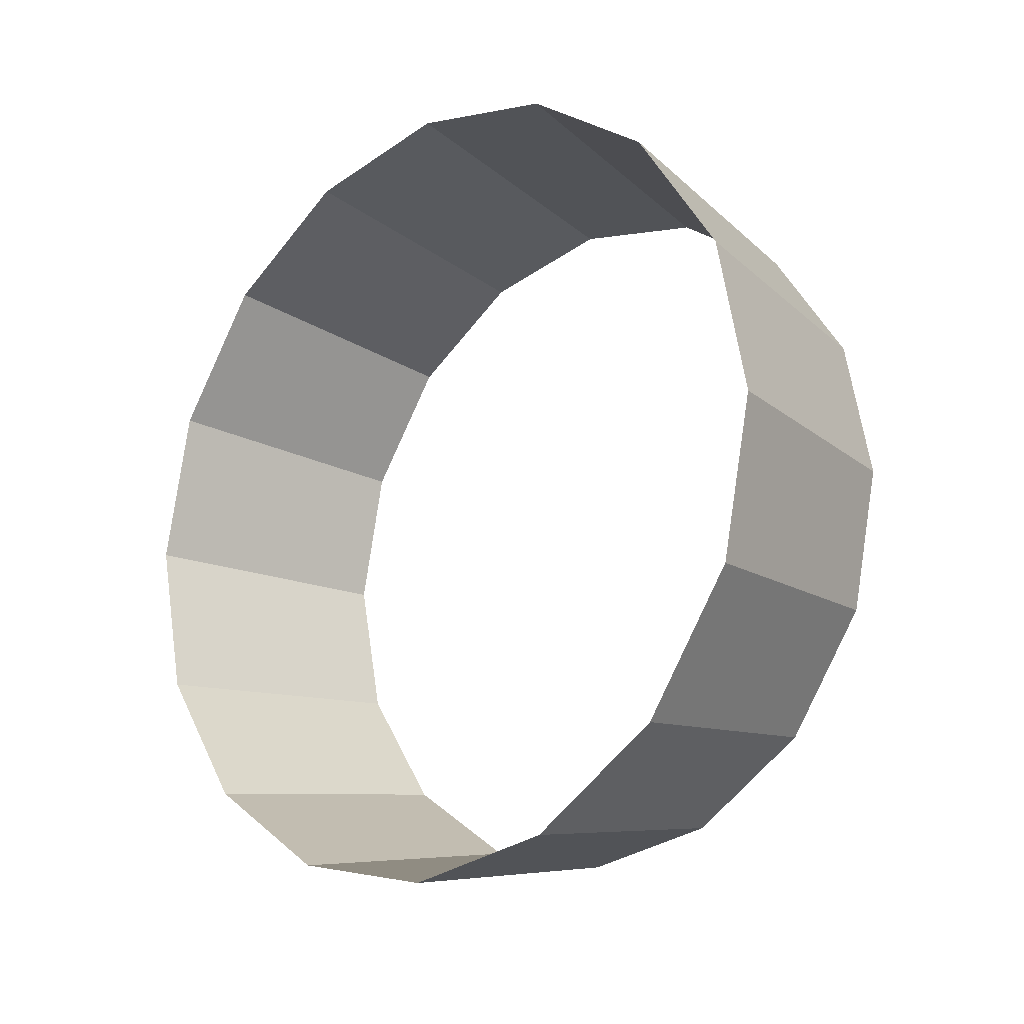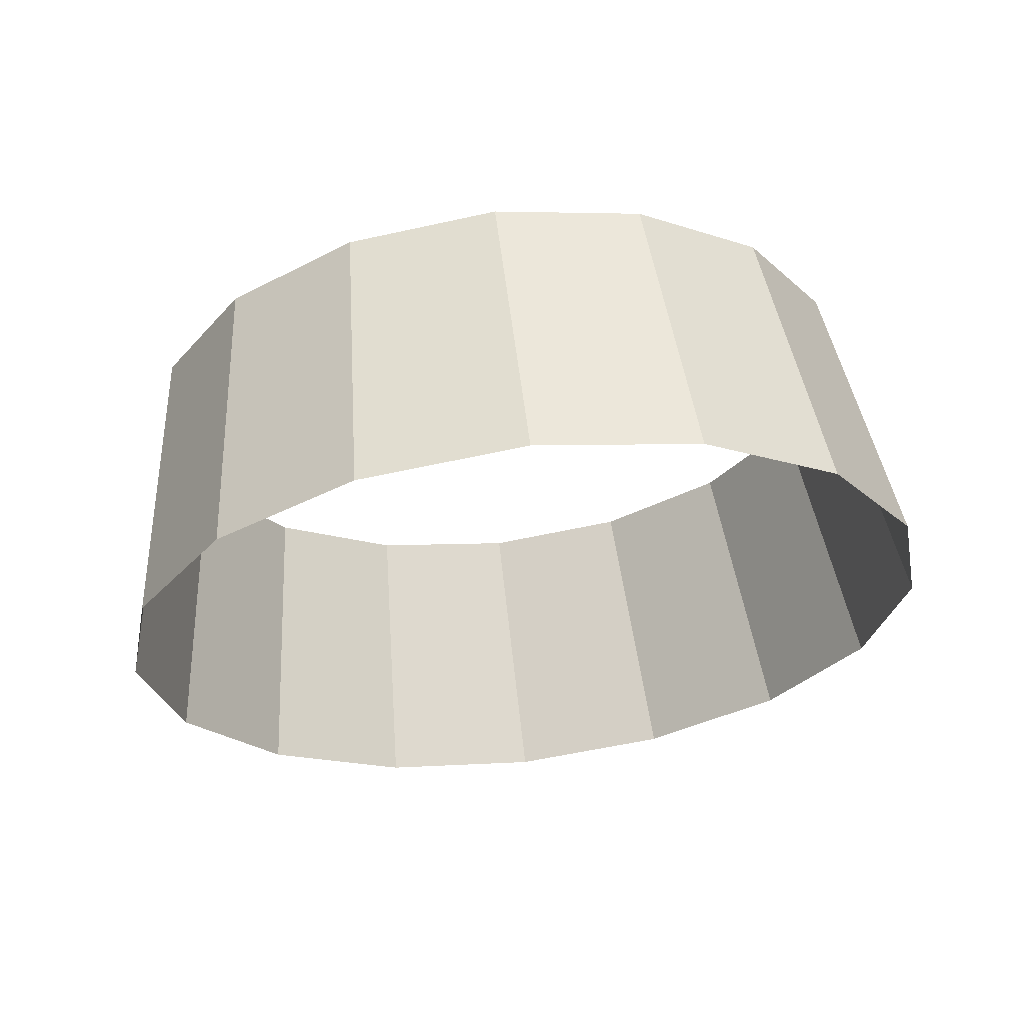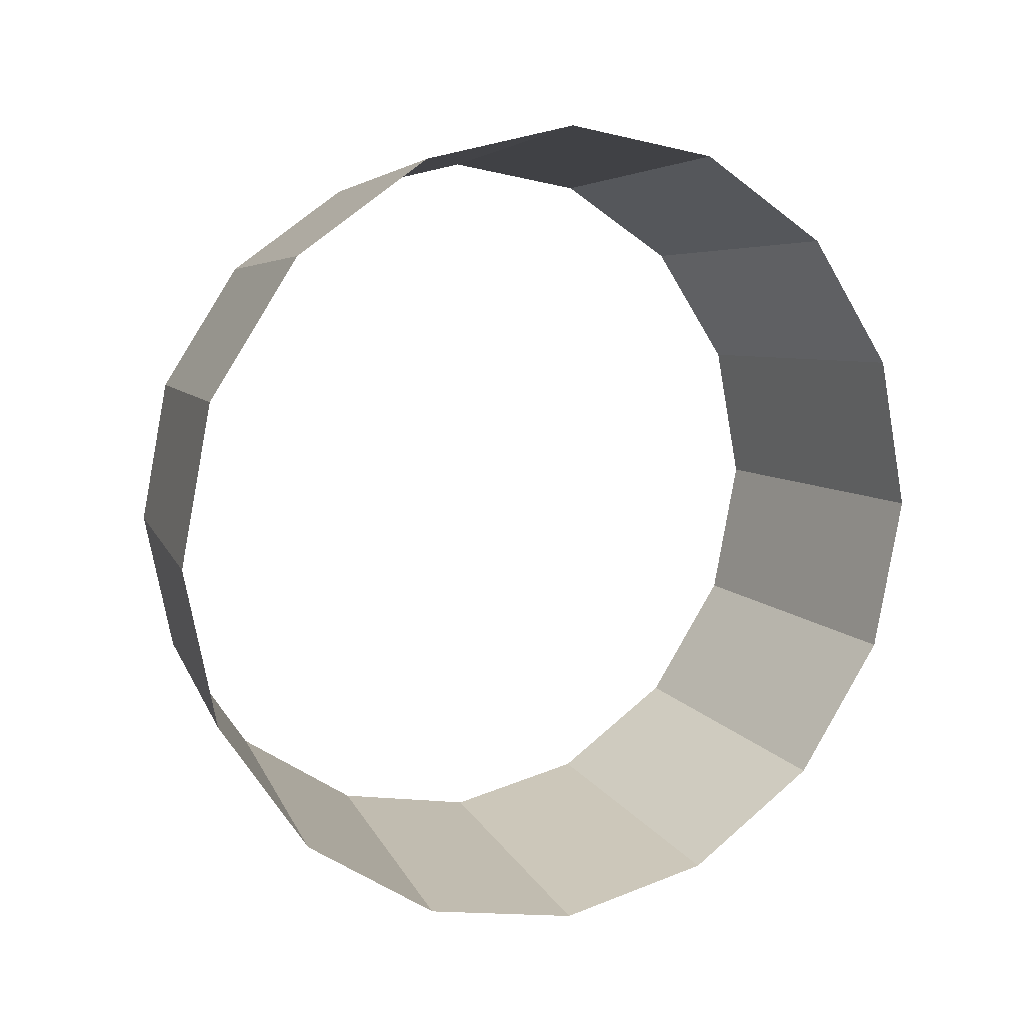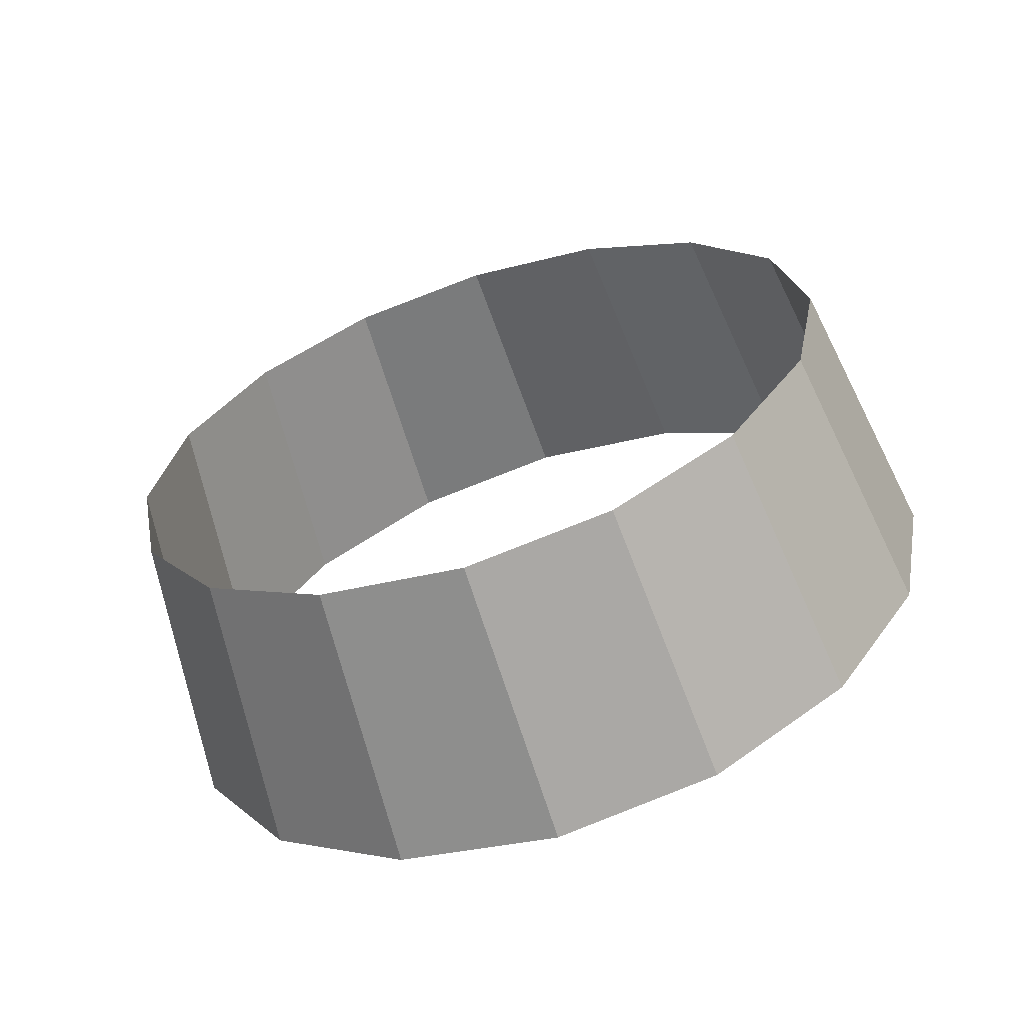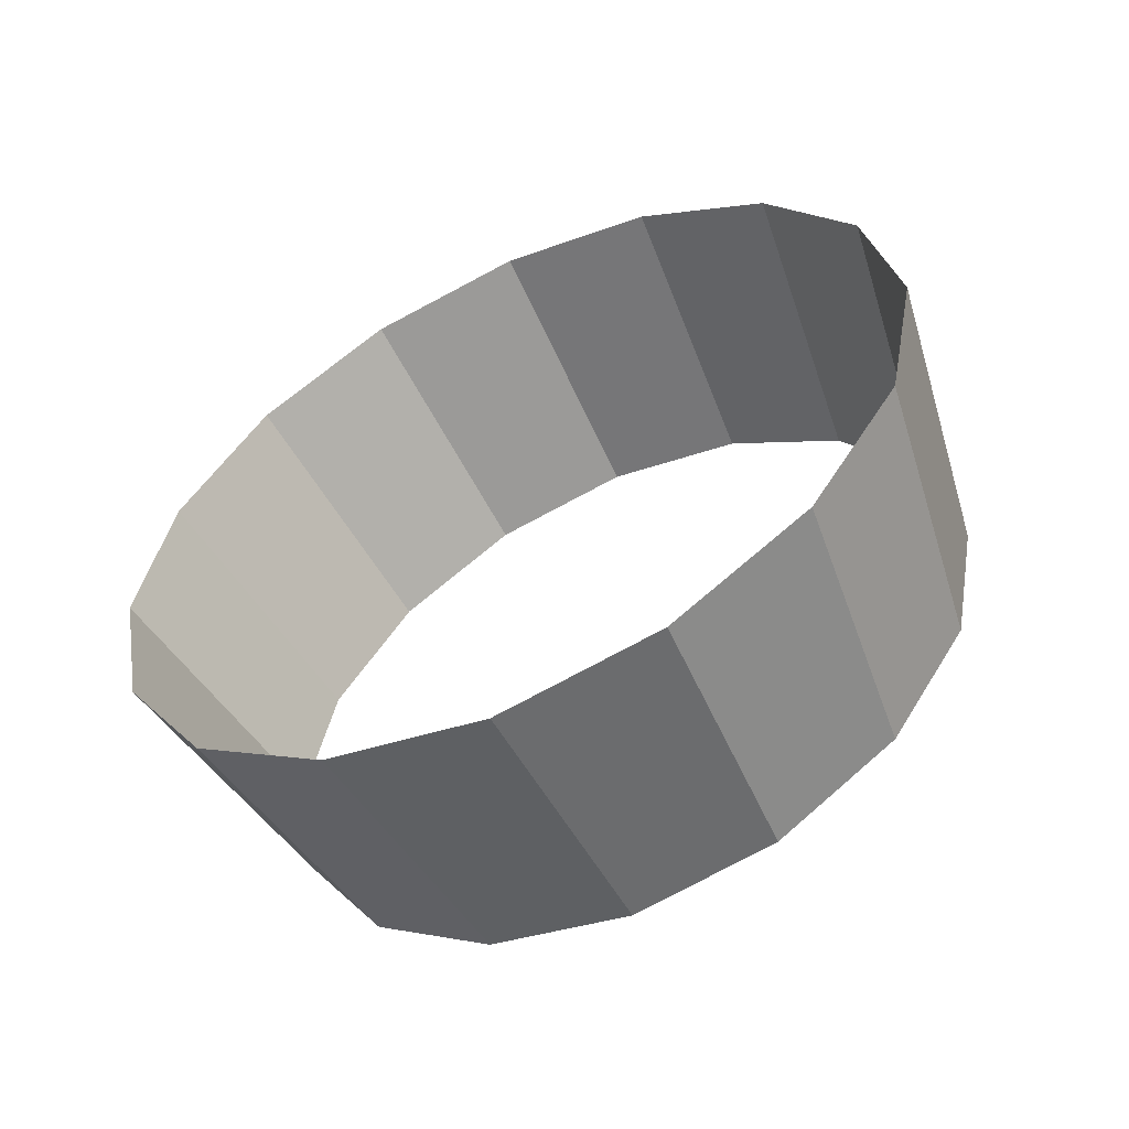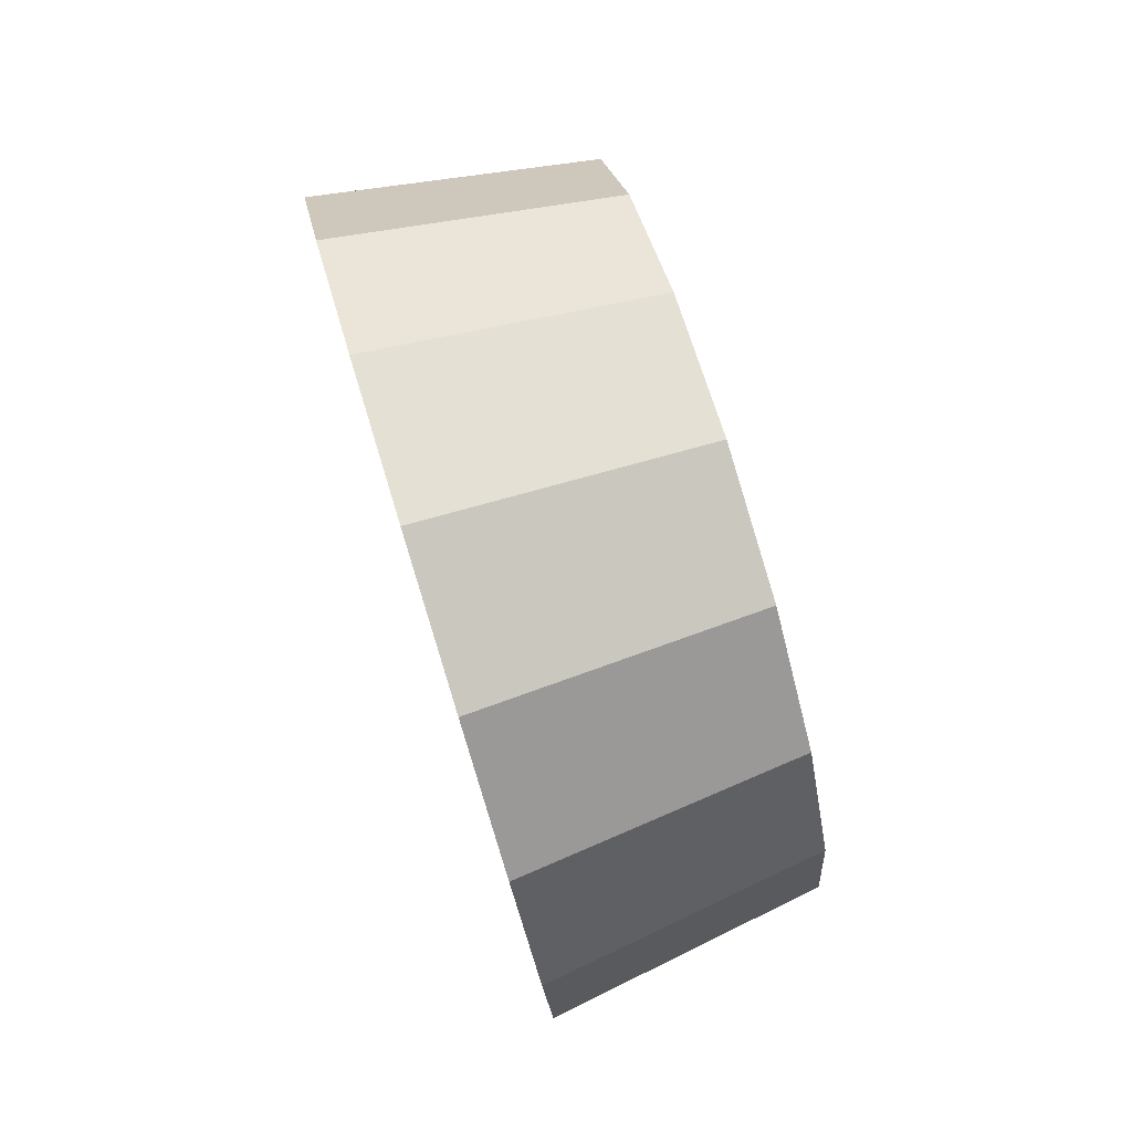
<metadata>
{"format":"obj","ext":"obj","renderer":"f3d","projection":"perspective","resolution":1024,"background":"white","views":[{"elev":-17.1,"azim":-48.4,"up":"+Y"},{"elev":63.7,"azim":-96.7,"up":"+Y"},{"elev":10.4,"azim":-115.7,"up":"+Z"},{"elev":-62.9,"azim":108.1,"up":"+Z"},{"elev":-56.3,"azim":-64.5,"up":"+Y"},{"elev":79.9,"azim":-17.1,"up":"+Y"}]}
</metadata>
<code>
o model_12
v -0.7332 10.79 -0.284
v -1.057 10.81 -0.3304
v -0.7332 10.93 -0.1912
v -1.057 10.97 -0.2267
v -1.057 11.07 -0.07154
v -0.7332 11.03 -0.05231
v -1.057 10.97 -0.2267
v -0.7332 10.93 -0.1912
v -1.057 10.45 0.5535
v -0.7332 10.47 0.5071
v -1.057 10.63 0.5899
v -0.7332 10.63 0.5397
v -0.7332 10.63 -0.3166
v -1.057 10.63 -0.3669
v -0.7332 10.79 -0.284
v -1.057 10.81 -0.3304
v -0.7332 10.47 -0.284
v -1.057 10.45 -0.3304
v -0.7332 10.63 -0.3166
v -1.057 10.63 -0.3669
v -0.7332 10.33 -0.1912
v -1.057 10.29 -0.2267
v -0.7332 10.47 -0.284
v -1.057 10.45 -0.3304
v -0.7332 10.23 -0.05231
v -1.057 10.19 -0.07154
v -0.7332 10.33 -0.1912
v -1.057 10.29 -0.2267
v -0.7332 10.2 0.1115
v -1.057 10.15 0.1115
v -0.7332 10.23 -0.05231
v -1.057 10.19 -0.07154
v -0.7332 10.23 0.2754
v -1.057 10.19 0.2946
v -0.7332 10.2 0.1115
v -1.057 10.15 0.1115
v -0.7332 10.33 0.4143
v -1.057 10.29 0.4498
v -0.7332 10.23 0.2754
v -1.057 10.19 0.2946
v -0.7332 10.47 0.5071
v -1.057 10.45 0.5535
v -0.7332 10.33 0.4143
v -1.057 10.29 0.4498
v -1.057 10.63 0.5899
v -0.7332 10.63 0.5397
v -1.057 10.81 0.5535
v -0.7332 10.79 0.5071
v -1.057 10.81 0.5535
v -0.7332 10.79 0.5071
v -1.057 10.97 0.4498
v -0.7332 10.93 0.4143
v -1.057 10.97 0.4498
v -0.7332 10.93 0.4143
v -1.057 11.07 0.2946
v -0.7332 11.03 0.2754
v -1.057 11.07 0.2946
v -0.7332 11.03 0.2754
v -1.057 11.11 0.1115
v -0.7332 11.06 0.1115
v -0.7332 11.03 -0.05231
v -1.057 11.07 -0.07154
v -0.7332 11.06 0.1115
v -1.057 11.11 0.1115
f 1 2 3
f 2 4 3
f 3 4 4
f 4 5 4
f 4 5 5
f 5 6 5
f 5 6 7
f 6 8 7
f 7 8 8
f 8 9 8
f 8 9 9
f 9 10 9
f 9 10 11
f 10 12 11
f 11 12 12
f 12 13 12
f 12 13 13
f 13 14 13
f 13 14 15
f 14 16 15
f 15 16 16
f 16 17 16
f 16 17 17
f 17 18 17
f 17 18 19
f 18 20 19
f 19 20 20
f 20 21 20
f 20 21 21
f 21 22 21
f 21 22 23
f 22 24 23
f 23 24 24
f 24 25 24
f 24 25 25
f 25 26 25
f 25 26 27
f 26 28 27
f 27 28 28
f 28 29 28
f 28 29 29
f 29 30 29
f 29 30 31
f 30 32 31
f 31 32 32
f 32 33 32
f 32 33 33
f 33 34 33
f 33 34 35
f 34 36 35
f 35 36 36
f 36 37 36
f 36 37 37
f 37 38 37
f 37 38 39
f 38 40 39
f 39 40 40
f 40 41 40
f 40 41 41
f 41 42 41
f 41 42 43
f 42 44 43
f 43 44 44
f 44 45 44
f 44 45 45
f 45 46 45
f 45 46 47
f 46 48 47
f 47 48 48
f 48 49 48
f 48 49 49
f 49 50 49
f 49 50 51
f 50 52 51
f 51 52 52
f 52 53 52
f 52 53 53
f 53 54 53
f 53 54 55
f 54 56 55
f 55 56 56
f 56 57 56
f 56 57 57
f 57 58 57
f 57 58 59
f 58 60 59
f 59 60 60
f 60 61 60
f 60 61 61
f 61 62 61
f 61 62 63
f 62 64 63

</code>
